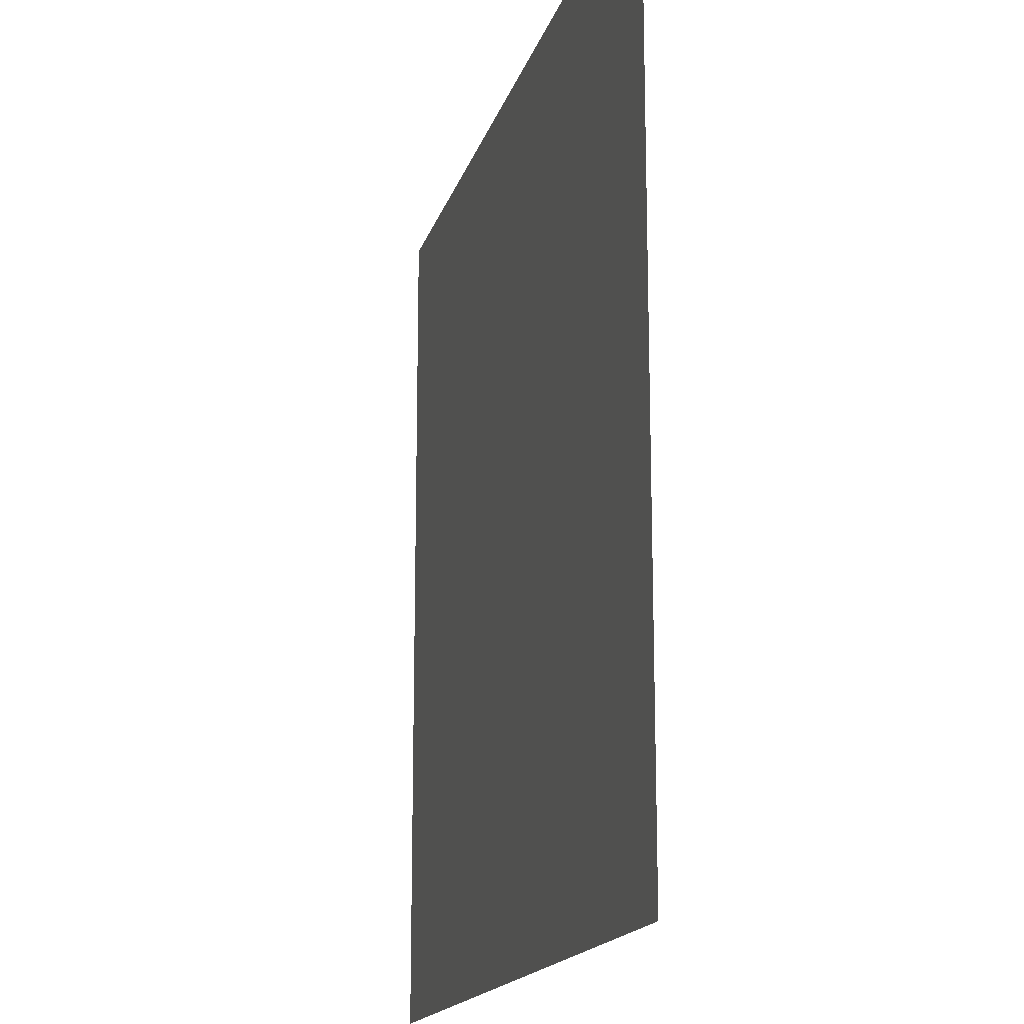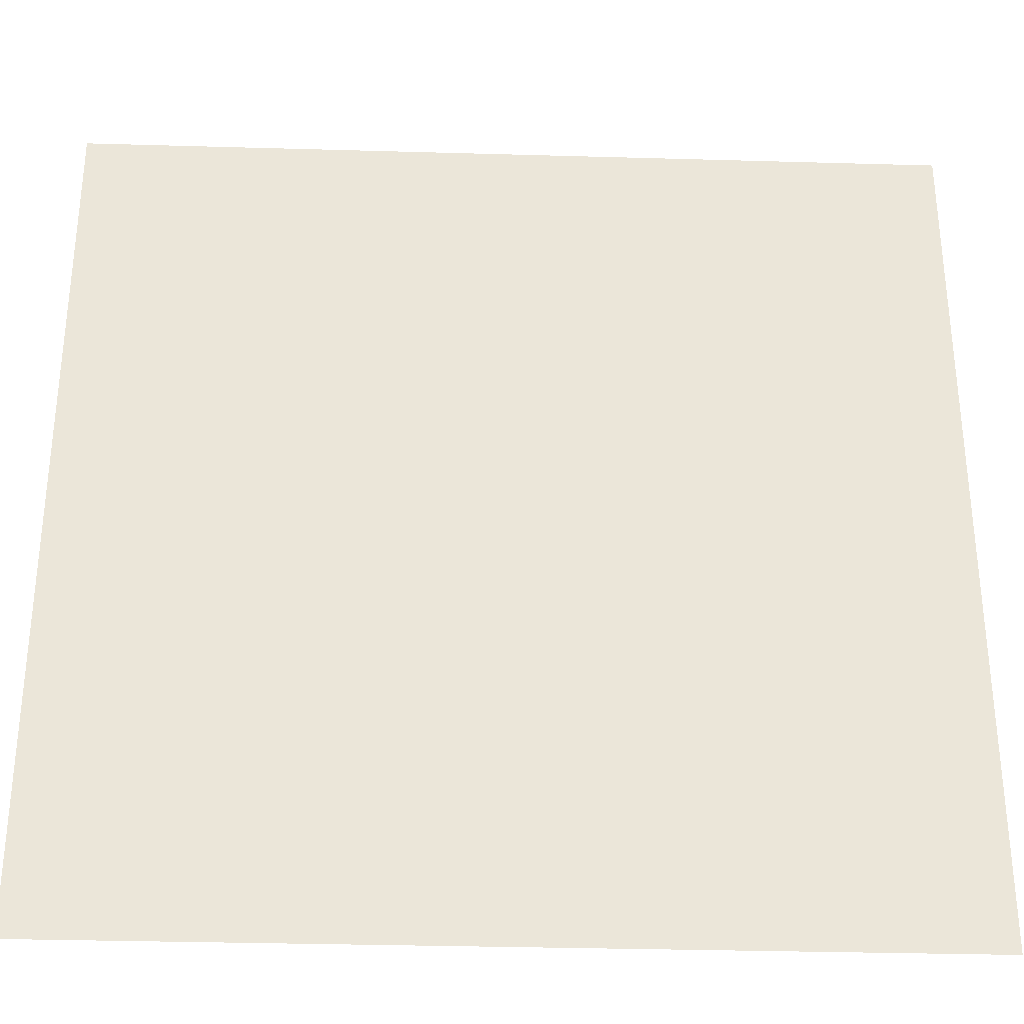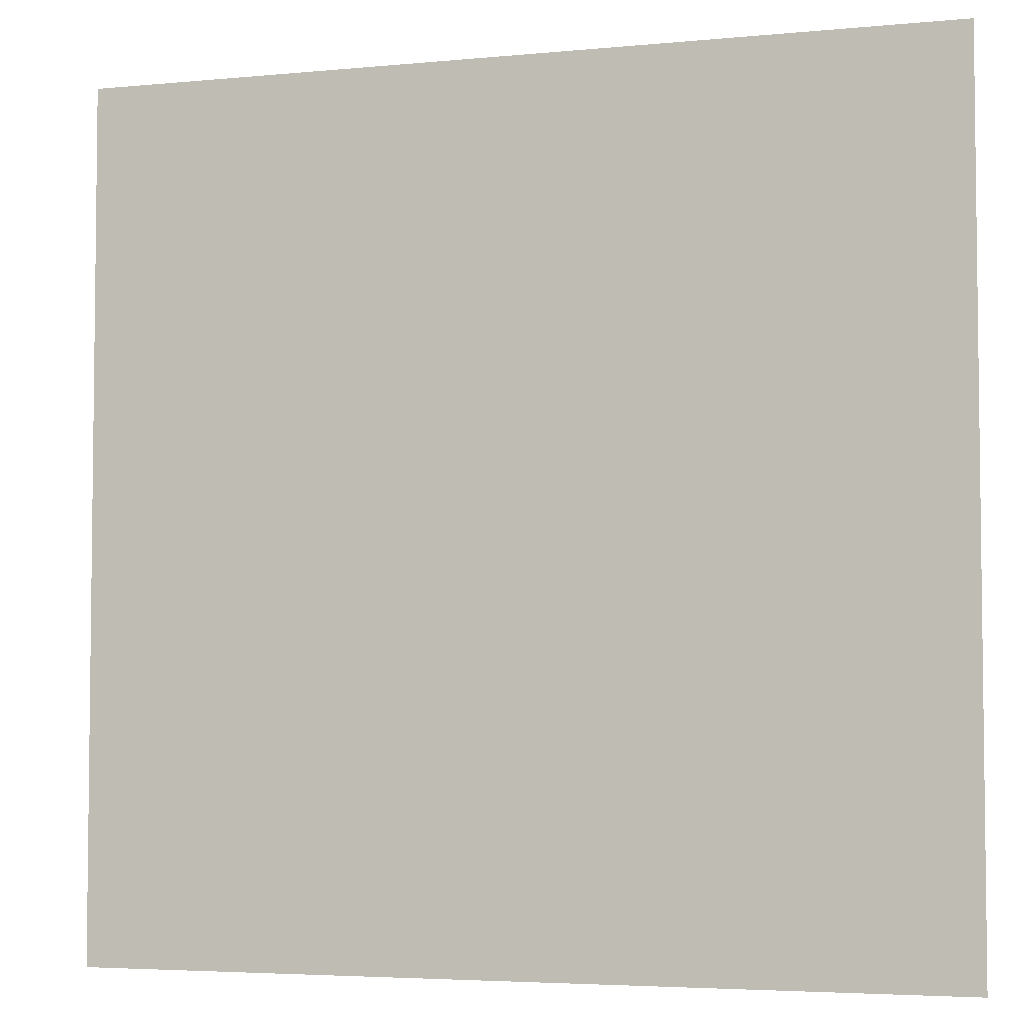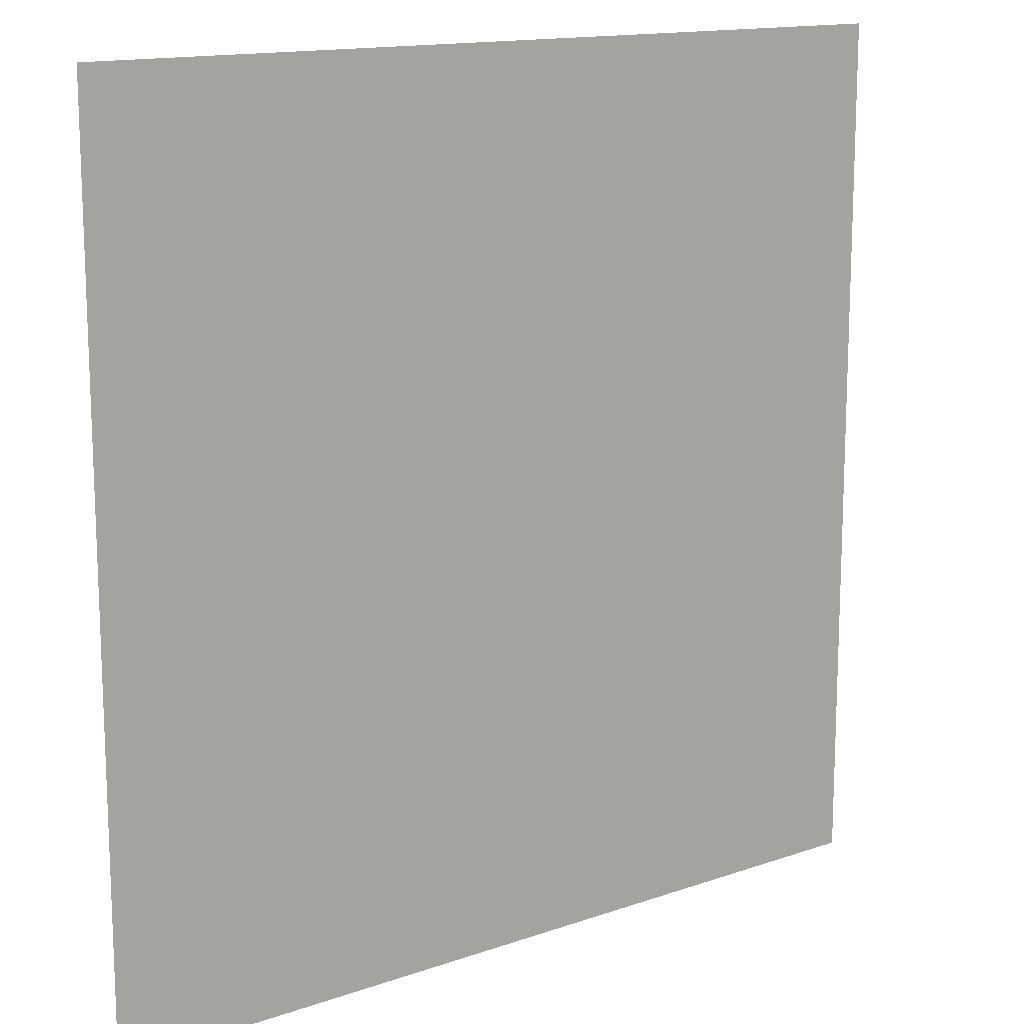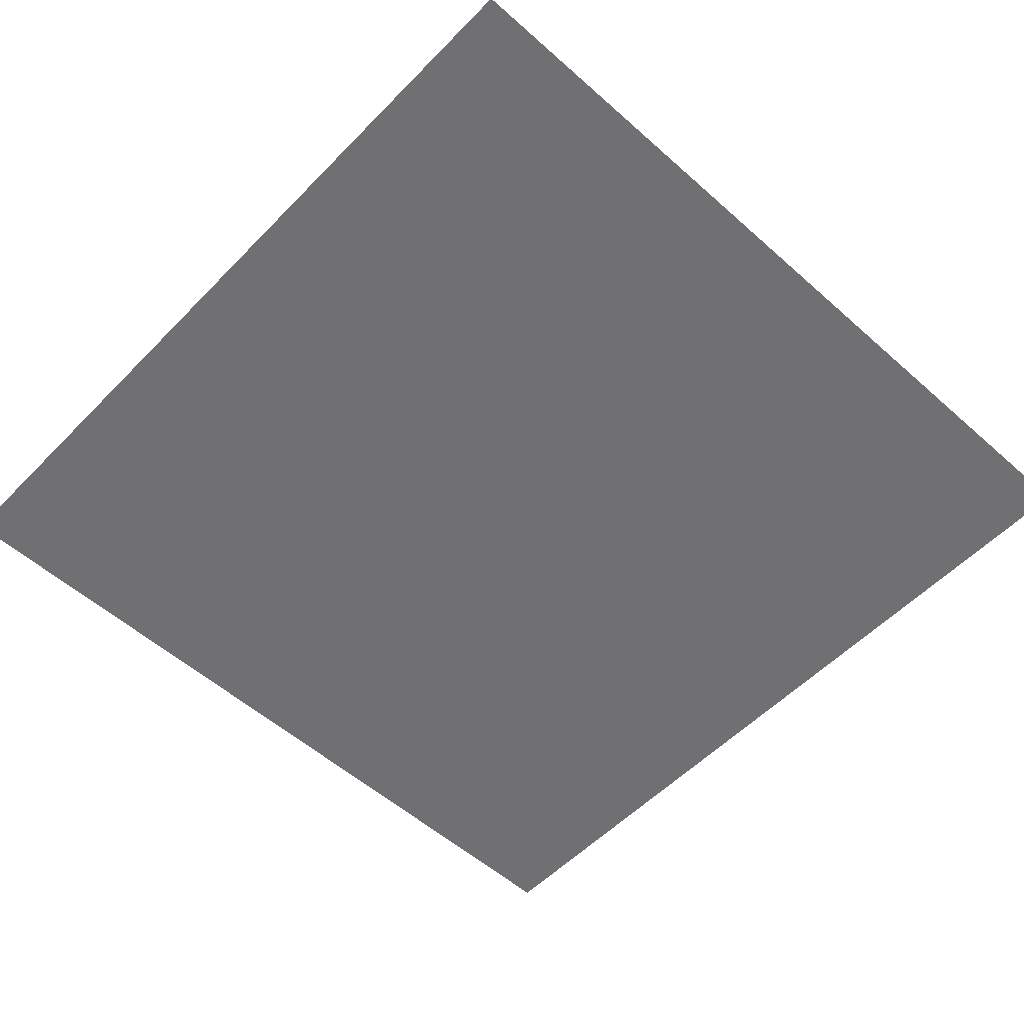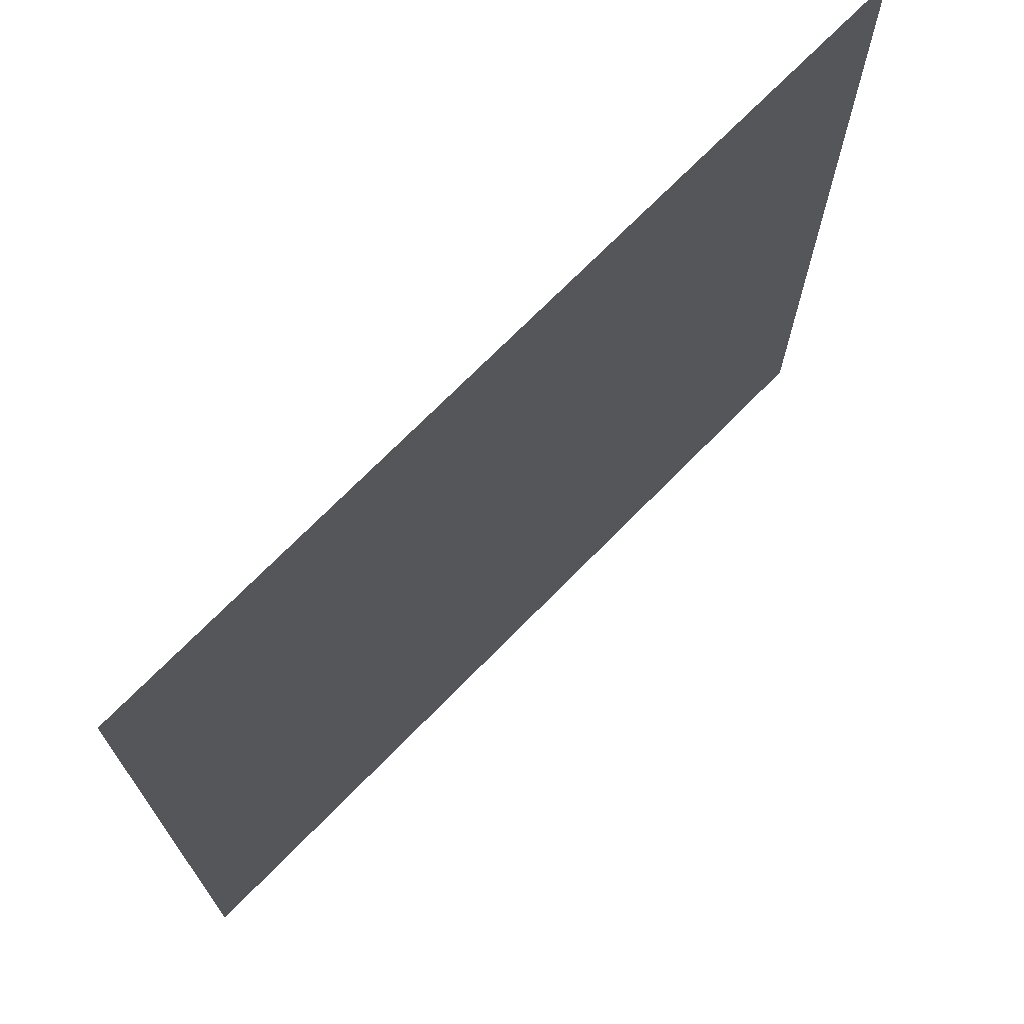
<metadata>
{"format":"obj","ext":"obj","renderer":"f3d","projection":"perspective","resolution":1024,"background":"white","views":[{"elev":-16.4,"azim":75.8,"up":"+Y"},{"elev":-32.3,"azim":-2.3,"up":"+Y"},{"elev":-4.4,"azim":17.5,"up":"+Y"},{"elev":14.2,"azim":142.6,"up":"+Y"},{"elev":-55.0,"azim":-43.1,"up":"+Z"},{"elev":71.8,"azim":134.5,"up":"+Y"}]}
</metadata>
<code>
v -1408 -1216 0
v -1472 -1216 0
v -1472 -1152 0
v -1408 -1152 0
g test-level_snow_mesh_0233
f 1 2 3 4

</code>
